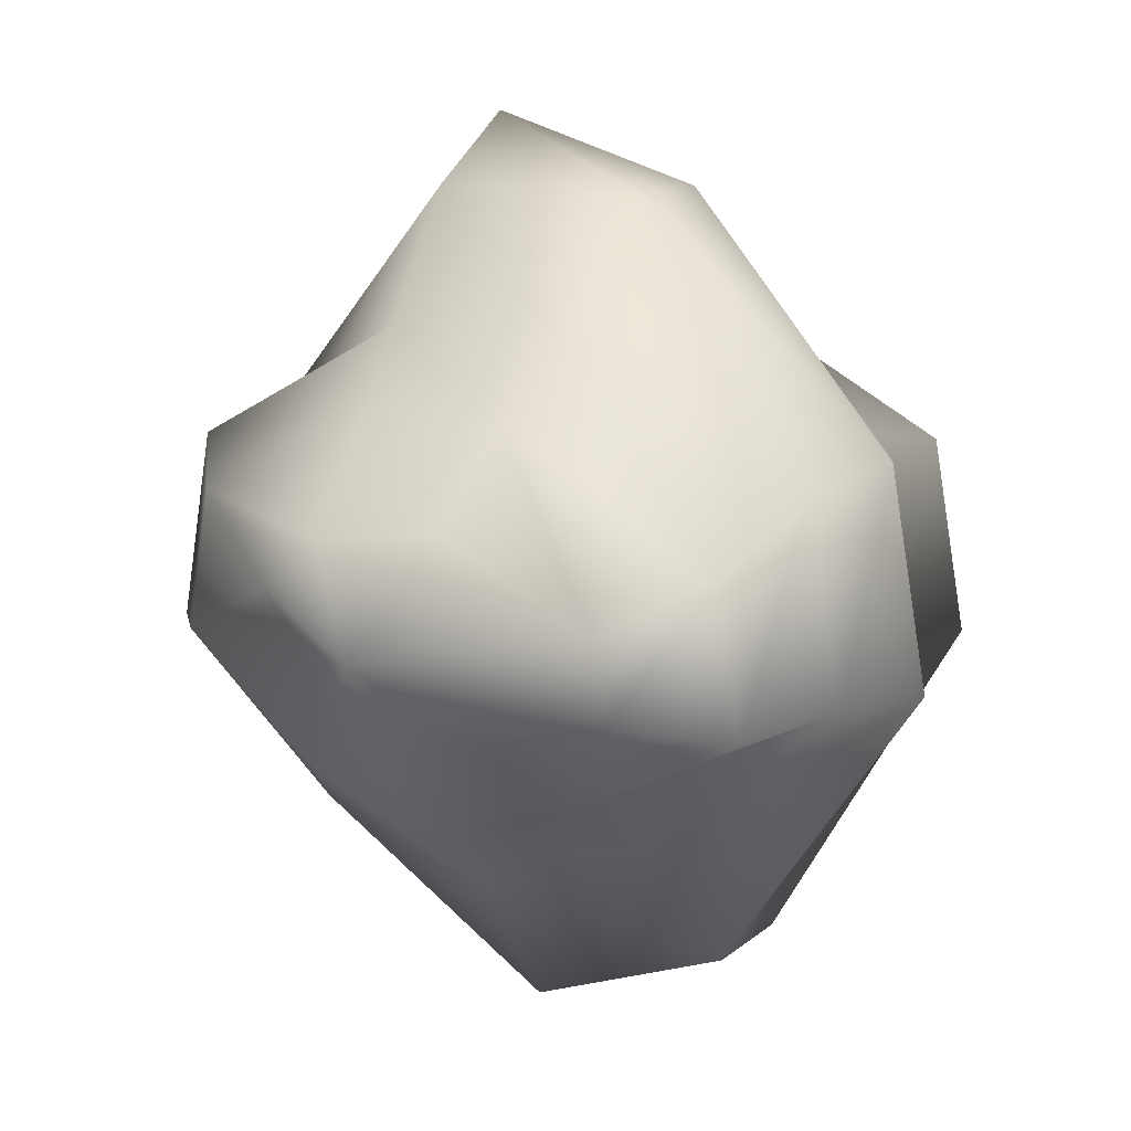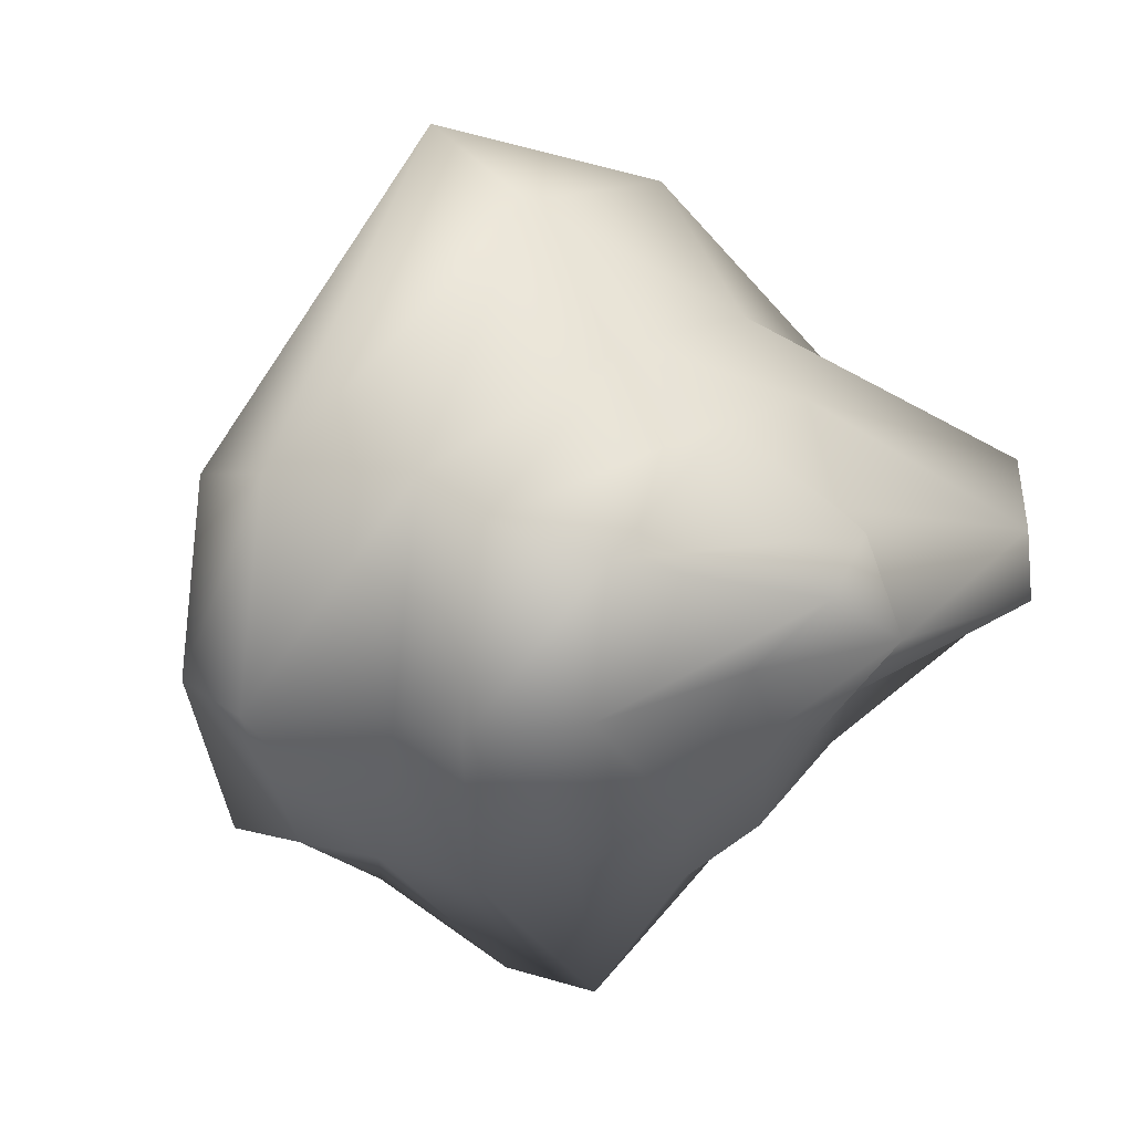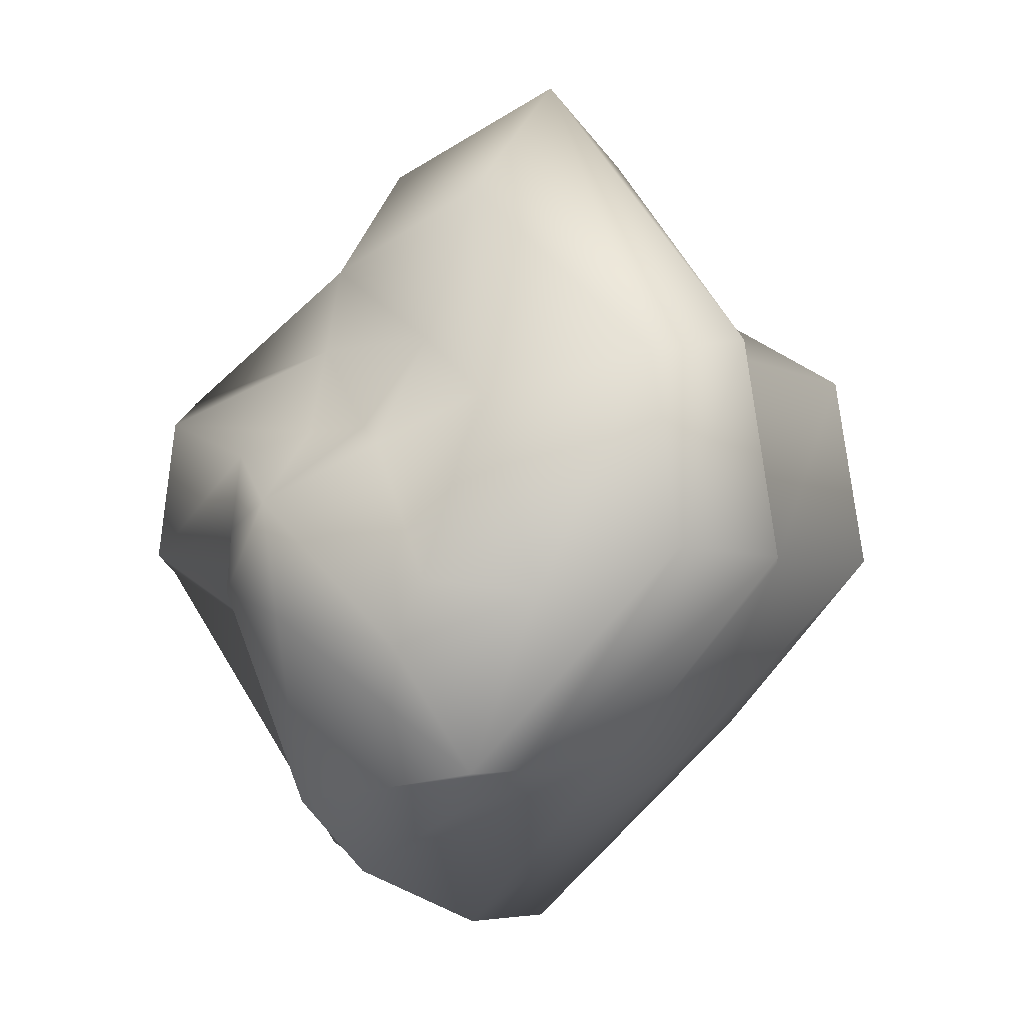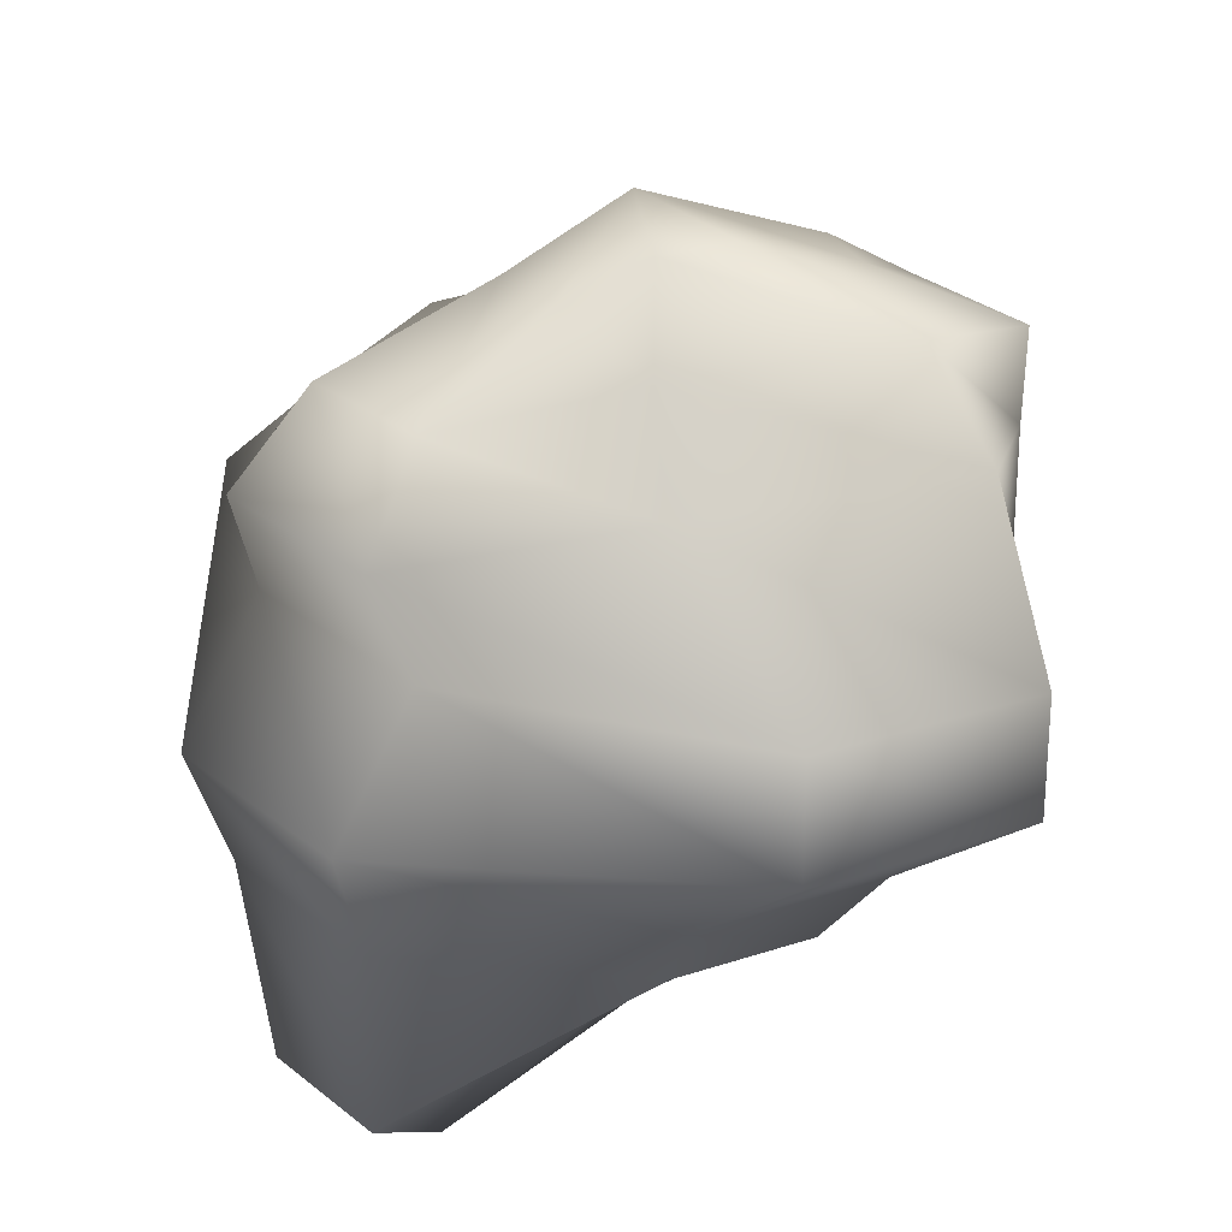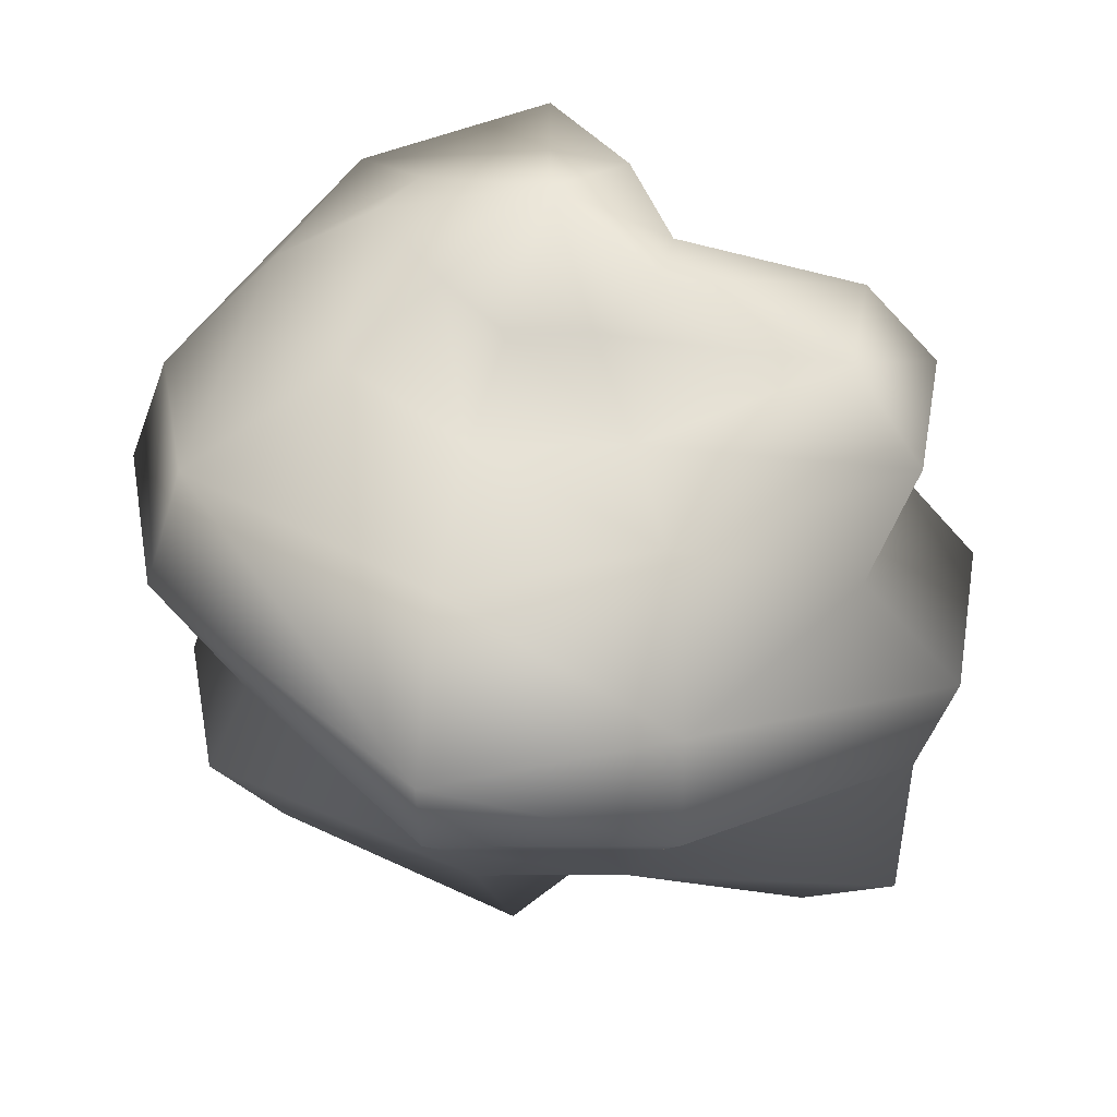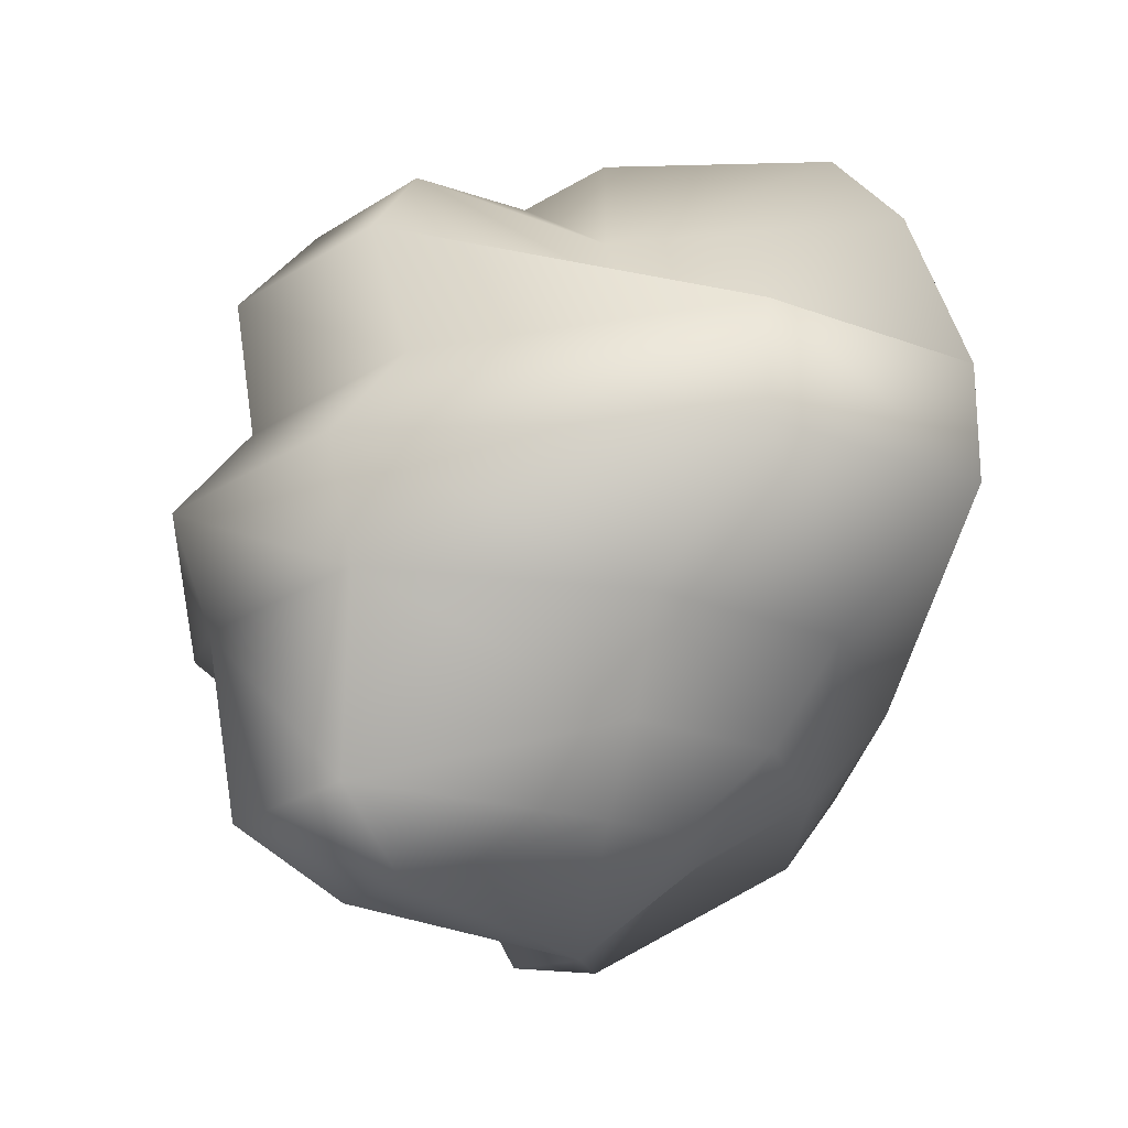
<metadata>
{"format":"obj","ext":"obj","renderer":"f3d","projection":"perspective","resolution":1024,"background":"white","views":[{"elev":13.3,"azim":29.8,"up":"+Z"},{"elev":13.9,"azim":-54.4,"up":"+Z"},{"elev":-4.4,"azim":-139.2,"up":"+Z"},{"elev":25.6,"azim":131.7,"up":"+Y"},{"elev":33.9,"azim":-0.2,"up":"+Y"},{"elev":-23.9,"azim":127.5,"up":"+Y"}]}
</metadata>
<code>
o Sphere
v -0 1.127 -0
v 0.2198 1.066 -0.262
v 0.2771 0.766 -0.3084
v 0.4206 0.5 -0.4794
v 0.633 0.1736 -1.083
v 0.633 -0.1736 -1.083
v 0.5567 -0.5 -0.6634
v 0.4132 -0.766 -0.4924
v 0.2198 -0.9397 -0.262
v 0.3368 0.9397 -0.05939
v 0.8803 0.766 -0.1116
v 1.1 0.5 -0.1504
v 0.9698 0.1736 -0.171
v 1.26 -0.1736 -0.171
v 1.143 -0.5 -0.1504
v 1.109 -1.049 -0.1116
v 0.8128 -1.223 -0.05939
v 0.2962 0.9397 0.171
v 0.804 0.766 0.3214
v 0.9973 0.5 0.433
v 0.8529 0.1736 0.4924
v 1.143 -0.1736 0.4924
v 1.04 -0.5 0.433
v 1.033 -1.049 0.3214
v 0.7722 -1.223 0.171
v 0.117 0.813 0.2455
v 0.2198 0.6393 0.5281
v 0.2962 0.5 0.8138
v 0.3368 0.1736 1.19
v 0.3368 -0.1736 1.19
v 0.2962 -0.5 0.8138
v 0.2198 -0.766 0.604
v 0.117 -0.9397 0.3214
v -0.117 0.813 0.2455
v -0.2198 0.6393 0.5281
v -0.2962 0.5 1.015
v -0.3368 0.1736 1.39
v -0.3368 -0.1736 1.19
v -0.2962 -0.5 0.8138
v -0.2198 -0.766 0.604
v -0.117 -1.165 0.3214
v 0 -1.225 -0
v -0.2962 0.9397 0.171
v -0.5567 0.766 0.3214
v -0.9964 0.5 0.433
v -1.099 0.1736 0.4924
v -0.8529 -0.1736 0.4924
v -0.982 -0.5 0.433
v -0.7887 -0.766 0.3214
v -0.2962 -1.165 0.171
v -0.4845 0.9397 -0.2371
v -0.7807 0.766 -0.2893
v -1.099 0.5 -0.1504
v -1.216 0.1736 -0.171
v -0.9698 -0.1736 -0.171
v -1.085 -0.5 -0.1504
v -0.8651 -0.766 -0.1116
v -0.3368 -0.9397 -0.05939
v -0.3675 0.9397 -0.4397
v -0.5608 0.8123 -0.8128
v -0.5567 0.5462 -0.8061
v -0.633 0.1736 -0.7544
v -0.633 -0.1736 -0.7544
v -0.5567 -0.5 -0.6634
v -0.4132 -0.766 -0.4924
v -0.2198 -0.9397 -0.262
v -0 1.066 -0.342
v -0 0.9518 -0.9023
v -0 0.6857 -1.126
v -0 0.1736 -1.314
v -0 -0.1736 -1.314
v -0 -0.5 -0.866
v -0 -0.766 -0.6428
v -0 -0.9397 -0.342
f 70 69 4 5
f 67 1 2
f 74 73 8 9
f 71 70 5 6
f 68 67 2 3
f 42 74 9
f 72 71 6 7
f 69 68 3 4
f 73 72 7 8
f 3 2 10 11
f 42 9 17
f 7 6 14 15
f 4 3 11 12
f 8 7 15 16
f 5 4 12 13
f 2 1 10
f 9 8 16 17
f 6 5 13 14
f 16 15 23 24
f 13 12 20 21
f 10 1 18
f 17 16 24 25
f 14 13 21 22
f 11 10 18 19
f 42 17 25
f 15 14 22 23
f 12 11 19 20
f 25 24 32 33
f 22 21 29 30
f 19 18 26 27
f 42 25 33
f 23 22 30 31
f 20 19 27 28
f 24 23 31 32
f 21 20 28 29
f 18 1 26
f 31 30 38 39
f 28 27 35 36
f 32 31 39 40
f 29 28 36 37
f 26 1 34
f 33 32 40 41
f 30 29 37 38
f 27 26 34 35
f 42 33 41
f 37 36 45 46
f 34 1 43
f 41 40 49 50
f 38 37 46 47
f 35 34 43 44
f 42 41 50
f 39 38 47 48
f 36 35 44 45
f 40 39 48 49
f 44 43 51 52
f 42 50 58
f 48 47 55 56
f 45 44 52 53
f 49 48 56 57
f 46 45 53 54
f 43 1 51
f 50 49 57 58
f 47 46 54 55
f 57 56 64 65
f 54 53 61 62
f 51 1 59
f 58 57 65 66
f 55 54 62 63
f 52 51 59 60
f 42 58 66
f 56 55 63 64
f 53 52 60 61
f 63 62 70 71
f 60 59 67 68
f 42 66 74
f 64 63 71 72
f 61 60 68 69
f 65 64 72 73
f 62 61 69 70
f 59 1 67
f 66 65 73 74

</code>
